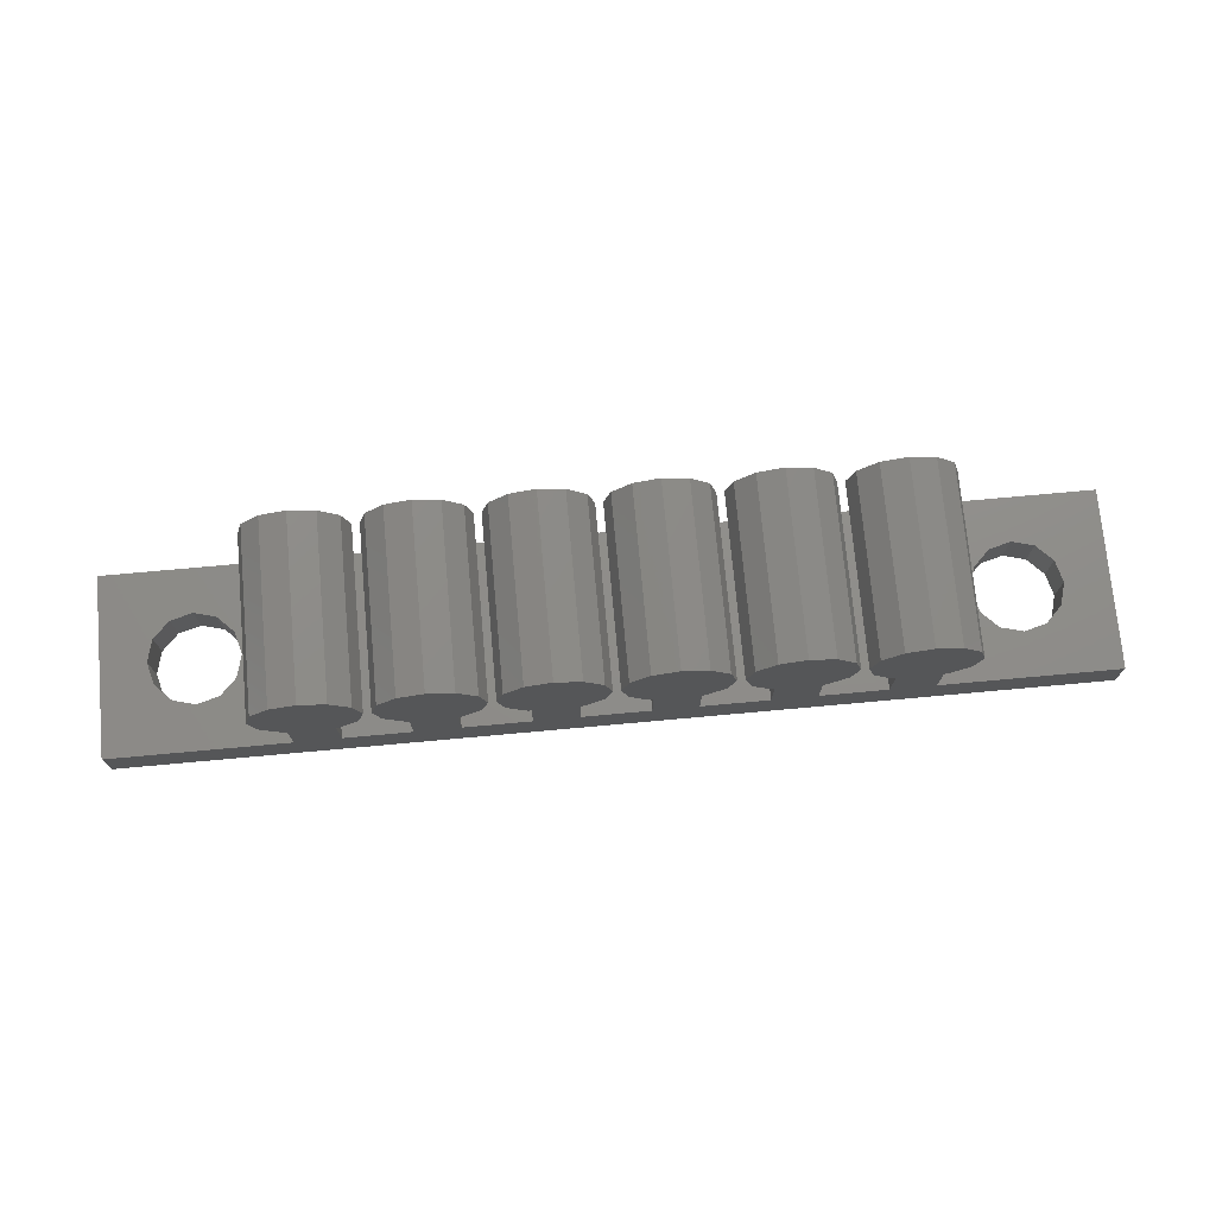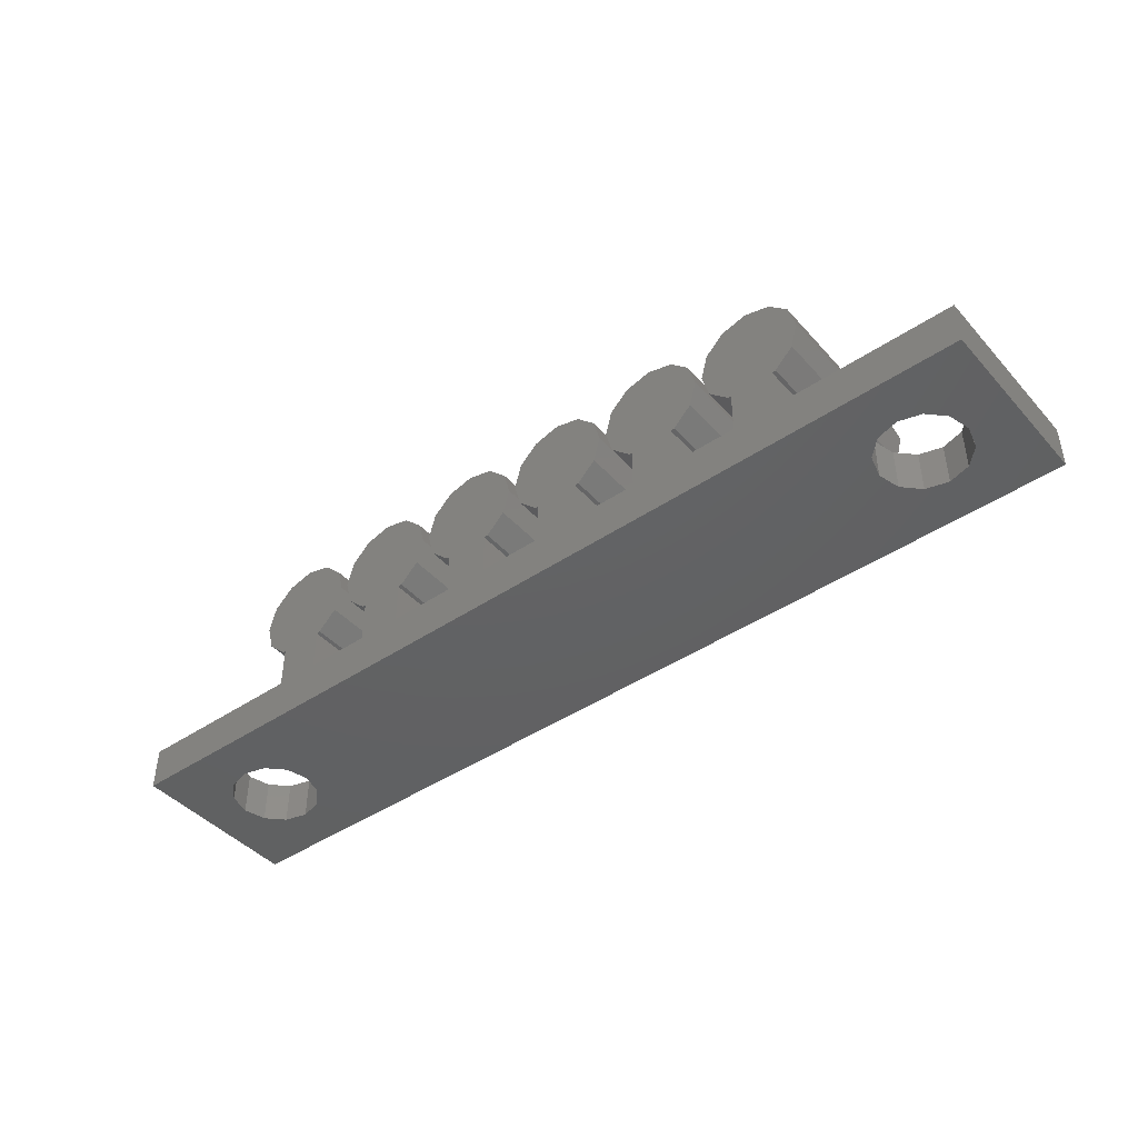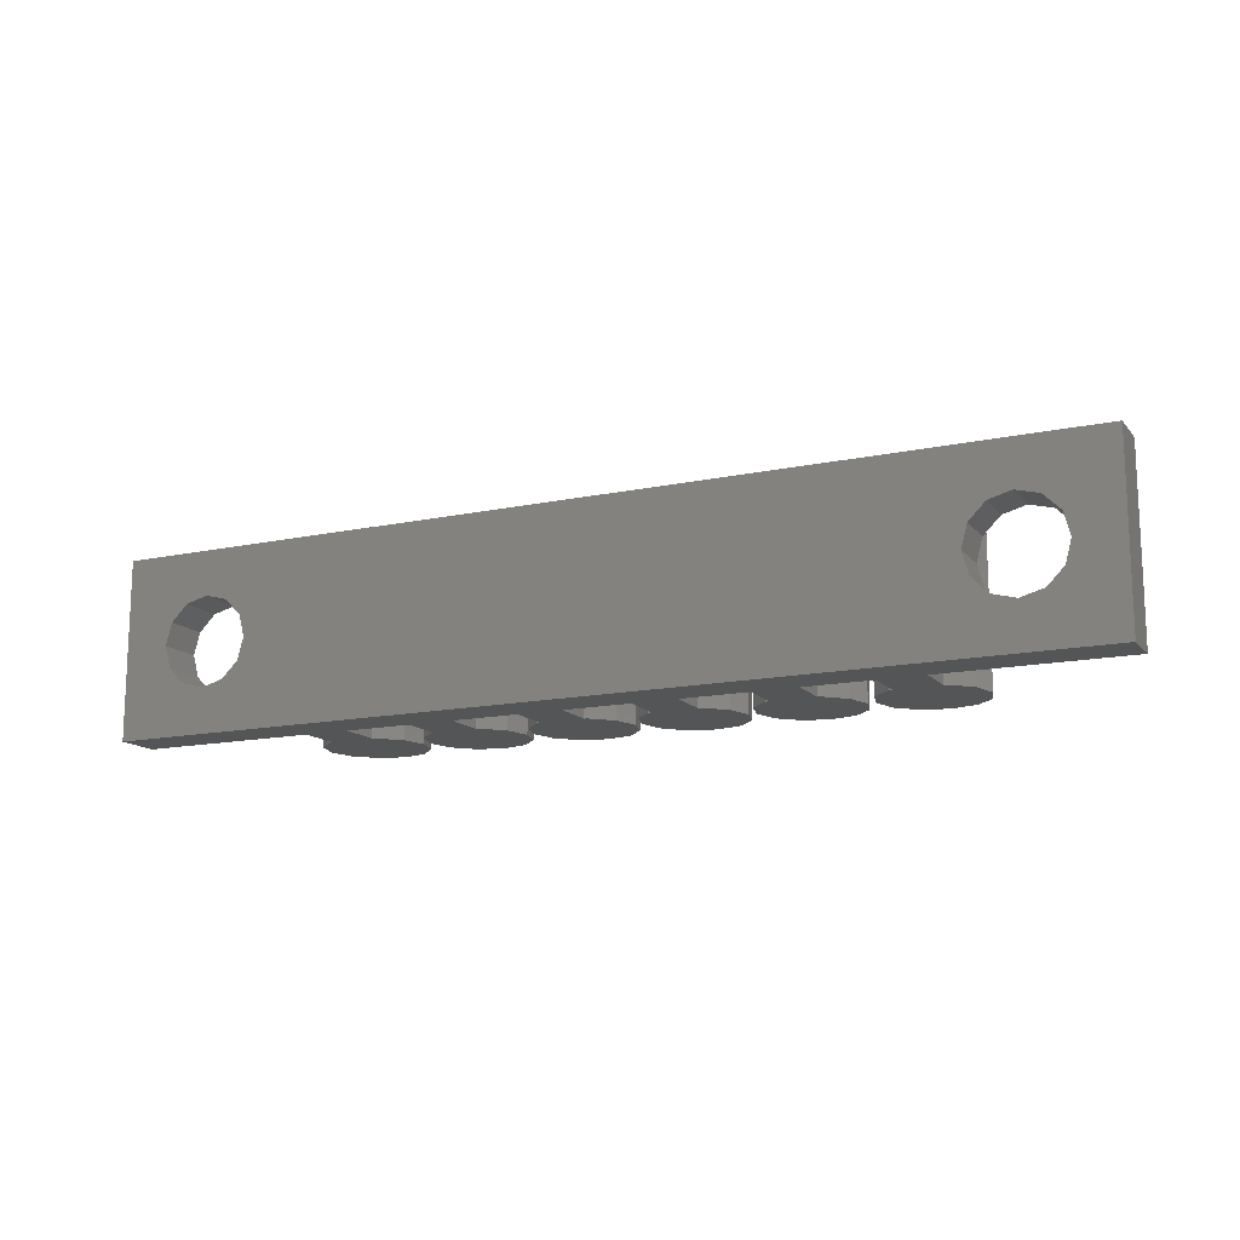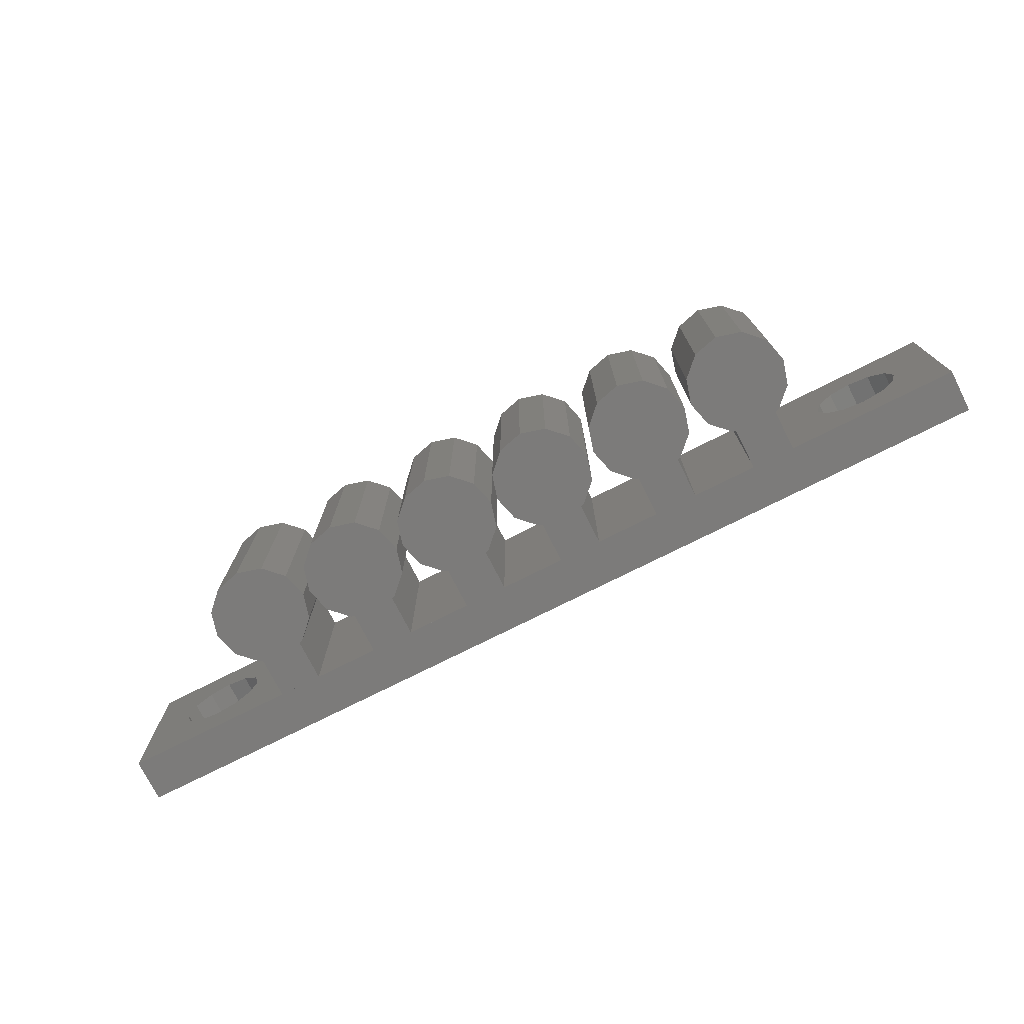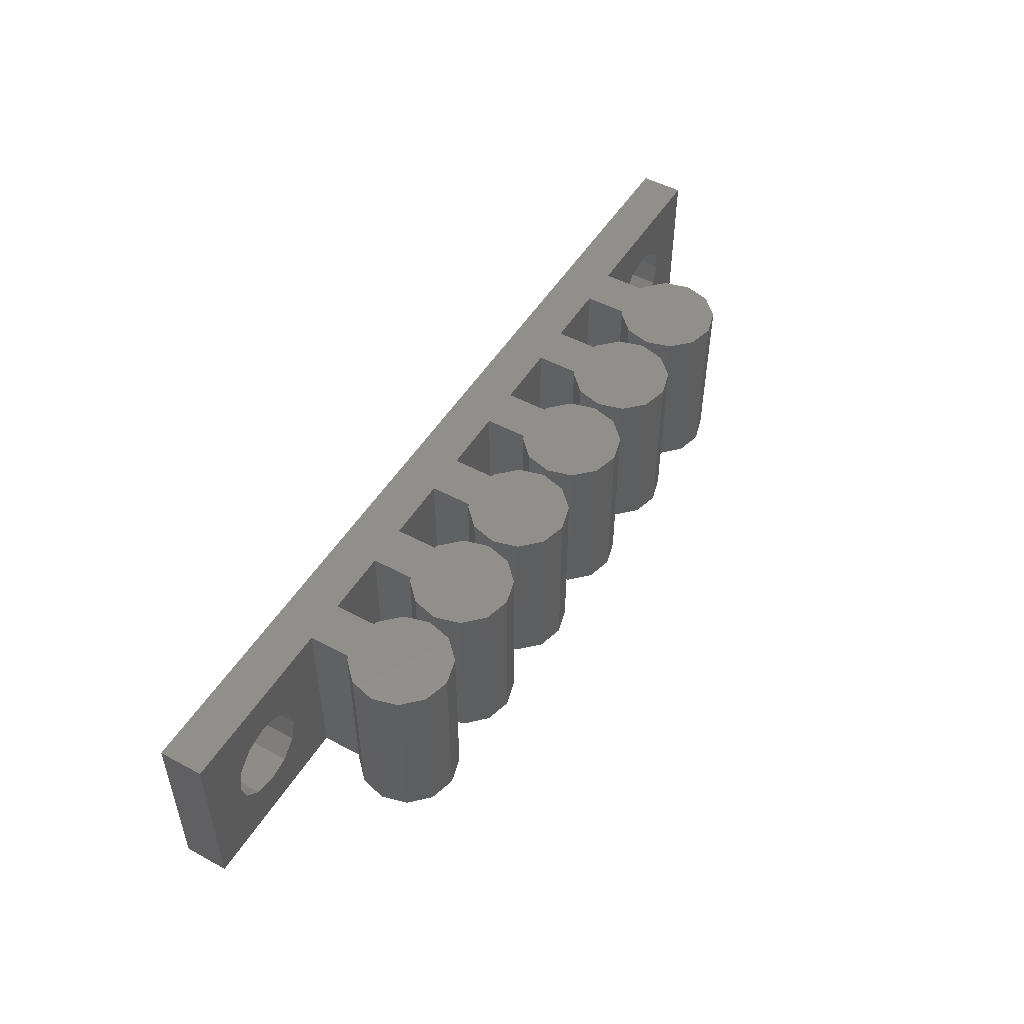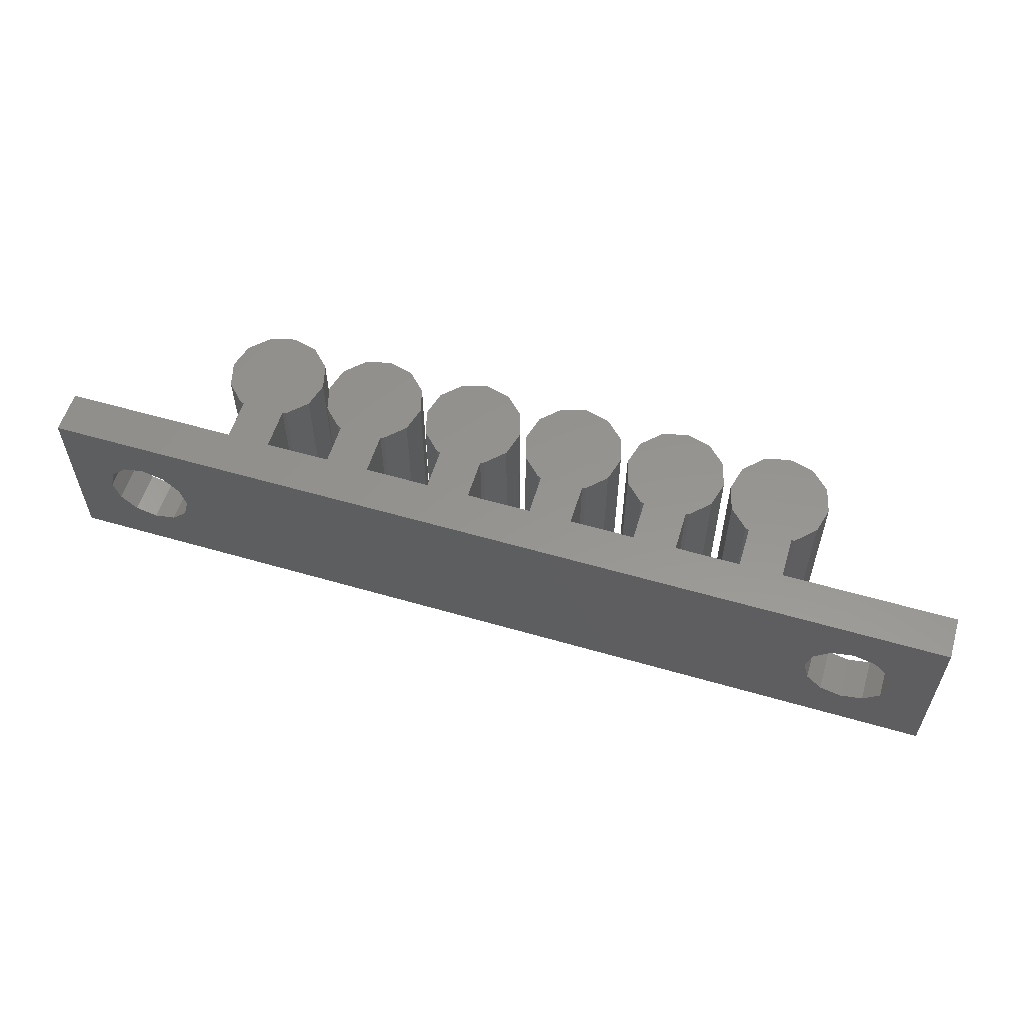
<metadata>
{"format":"stl","ext":"stl","renderer":"f3d","projection":"perspective","resolution":1024,"background":"white","views":[{"elev":74.0,"azim":-5.2,"up":"+Z"},{"elev":-43.8,"azim":-141.6,"up":"+Z"},{"elev":-14.0,"azim":-154.7,"up":"+Y"},{"elev":-74.7,"azim":26.8,"up":"+Y"},{"elev":50.0,"azim":-59.4,"up":"+Y"},{"elev":57.3,"azim":-163.2,"up":"+Y"}]}
</metadata>
<code>
# stl→obj: 236 verts, 476 faces
v -15.75 0 1.451
v -14.25 0 0
v -15.75 0 0
v -14.25 0 1.451
v -15.88 0 1.484
v -14.12 0 1.484
v -13.48 0 2.125
v -16.52 0 2.125
v -13.25 0 3
v -16.75 0 3
v -16.52 0 3.875
v -13.48 0 3.875
v -14.12 0 4.516
v -15.88 0 4.516
v -15 0 4.75
v -12 0 1.451
v -10.5 0 0
v -12 0 0
v -10.5 0 1.451
v -12.12 0 1.484
v -10.38 0 1.484
v -9.734 0 2.125
v -12.77 0 2.125
v -9.5 0 3
v -13 0 3
v -12.77 0 3.875
v -9.734 0 3.875
v -10.37 0 4.516
v -12.12 0 4.516
v -11.25 0 4.75
v -8.25 0 1.451
v -6.75 0 0
v -8.25 0 0
v -6.75 0 1.451
v -8.375 0 1.484
v -6.625 0 1.484
v -5.984 0 2.125
v -9.016 0 2.125
v -5.75 0 3
v -9.25 0 3
v -9.016 0 3.875
v -5.984 0 3.875
v -6.625 0 4.516
v -8.375 0 4.516
v -7.5 0 4.75
v -4.5 0 1.451
v -3 0 0
v -4.5 0 0
v -3 0 1.451
v -4.625 0 1.484
v -2.875 0 1.484
v -2.234 0 2.125
v -5.266 0 2.125
v -2 0 3
v -5.5 0 3
v -5.266 0 3.875
v -2.234 0 3.875
v -2.875 0 4.516
v -4.625 0 4.516
v -3.75 0 4.75
v -0.75 0 1.451
v 0.75 0 0
v -0.75 0 0
v 0.75 0 1.451
v -0.875 0 1.484
v 0.875 0 1.484
v 1.516 0 2.125
v -1.516 0 2.125
v 1.75 0 3
v -1.75 0 3
v -1.516 0 3.875
v 1.516 0 3.875
v 0.875 0 4.516
v -0.875 0 4.516
v 0 0 4.75
v 3 0 1.451
v 4.5 0 0
v 3 0 0
v 4.5 0 1.451
v 2.875 0 1.484
v 4.625 0 1.484
v 5.266 0 2.125
v 2.234 0 2.125
v 5.5 0 3
v 2 0 3
v 2.234 0 3.875
v 5.266 0 3.875
v 4.625 0 4.516
v 2.875 0 4.516
v 3.75 0 4.75
v -21.75 0 0
v 10.5 0 -1.5
v -21.75 0 -1.5
v 10.5 0 0
v 4.5 -6 1.451
v 3 -6 0
v 4.5 -6 0
v 3 -6 1.451
v 4.625 -6 1.484
v 2.875 -6 1.484
v 5.266 -6 2.125
v 2.234 -6 2.125
v 5.5 -6 3
v 2 -6 3
v 5.266 -6 3.875
v 2.234 -6 3.875
v 4.625 -6 4.516
v 2.875 -6 4.516
v 3.75 -6 4.75
v 0.75 -6 1.451
v -0.75 -6 0
v 0.75 -6 0
v -0.75 -6 1.451
v 0.875 -6 1.484
v -0.875 -6 1.484
v 1.516 -6 2.125
v -1.516 -6 2.125
v 1.75 -6 3
v -1.75 -6 3
v 1.516 -6 3.875
v -1.516 -6 3.875
v 0.875 -6 4.516
v -0.875 -6 4.516
v 0 -6 4.75
v -3 -6 1.451
v -4.5 -6 0
v -3 -6 0
v -4.5 -6 1.451
v -2.875 -6 1.484
v -4.625 -6 1.484
v -2.234 -6 2.125
v -5.266 -6 2.125
v -2 -6 3
v -5.5 -6 3
v -2.234 -6 3.875
v -5.266 -6 3.875
v -2.875 -6 4.516
v -4.625 -6 4.516
v -3.75 -6 4.75
v -6.75 -6 1.451
v -8.25 -6 0
v -6.75 -6 0
v -8.25 -6 1.451
v -6.625 -6 1.484
v -8.375 -6 1.484
v -5.984 -6 2.125
v -9.016 -6 2.125
v -5.75 -6 3
v -9.25 -6 3
v -5.984 -6 3.875
v -9.016 -6 3.875
v -6.625 -6 4.516
v -8.375 -6 4.516
v -7.5 -6 4.75
v -10.5 -6 1.451
v -12 -6 0
v -10.5 -6 0
v -12 -6 1.451
v -10.38 -6 1.484
v -12.12 -6 1.484
v -9.734 -6 2.125
v -12.77 -6 2.125
v -9.5 -6 3
v -13 -6 3
v -9.734 -6 3.875
v -12.77 -6 3.875
v -10.37 -6 4.516
v -12.12 -6 4.516
v -11.25 -6 4.75
v -14.25 -6 1.451
v -15.75 -6 0
v -14.25 -6 0
v -15.75 -6 1.451
v -14.12 -6 1.484
v -15.88 -6 1.484
v -13.48 -6 2.125
v -16.52 -6 2.125
v -13.25 -6 3
v -16.75 -6 3
v -13.48 -6 3.875
v -16.52 -6 3.875
v -14.12 -6 4.516
v -15.88 -6 4.516
v -15 -6 4.75
v 10.5 -6 0
v -21.75 -6 -1.5
v 10.5 -6 -1.5
v -21.75 -6 0
v -20.05 -3.75 0
v -19.5 -4.299 0
v -20.25 -3 0
v -18.75 -4.5 0
v -18 -4.299 0
v -17.45 -3.75 0
v -17.25 -3 0
v -19.5 -1.701 0
v -20.05 -2.25 0
v -18.75 -1.5 0
v -18 -1.701 0
v -17.45 -2.25 0
v -20.05 -2.25 -1.5
v -19.5 -1.701 -1.5
v -18.75 -1.5 -1.5
v -20.25 -3 -1.5
v -18 -1.701 -1.5
v -17.45 -2.25 -1.5
v -17.25 -3 -1.5
v 6.75 -1.701 -1.5
v 6.201 -2.25 -1.5
v 6 -3 -1.5
v 7.5 -1.5 -1.5
v 8.25 -1.701 -1.5
v 8.799 -2.25 -1.5
v 9 -3 -1.5
v -18.75 -4.5 -1.5
v -19.5 -4.299 -1.5
v -20.05 -3.75 -1.5
v -18 -4.299 -1.5
v -17.45 -3.75 -1.5
v 6.75 -4.299 -1.5
v 6.201 -3.75 -1.5
v 7.5 -4.5 -1.5
v 8.25 -4.299 -1.5
v 8.799 -3.75 -1.5
v 6.201 -3.75 0
v 6.75 -4.299 0
v 6 -3 0
v 7.5 -4.5 0
v 8.25 -4.299 0
v 8.799 -3.75 0
v 9 -3 0
v 6.75 -1.701 0
v 6.201 -2.25 0
v 7.5 -1.5 0
v 8.25 -1.701 0
v 8.799 -2.25 0
f 1 2 3
f 2 1 4
f 4 1 5
f 4 5 6
f 6 5 7
f 7 5 8
f 7 8 9
f 9 8 10
f 9 10 11
f 9 11 12
f 12 11 13
f 13 11 14
f 13 14 15
f 16 17 18
f 17 16 19
f 19 16 20
f 19 20 21
f 21 20 22
f 22 20 23
f 22 23 24
f 24 23 25
f 24 25 26
f 24 26 27
f 27 26 28
f 28 26 29
f 28 29 30
f 31 32 33
f 32 31 34
f 34 31 35
f 34 35 36
f 36 35 37
f 37 35 38
f 37 38 39
f 39 38 40
f 39 40 41
f 39 41 42
f 42 41 43
f 43 41 44
f 43 44 45
f 46 47 48
f 47 46 49
f 49 46 50
f 49 50 51
f 51 50 52
f 52 50 53
f 52 53 54
f 54 53 55
f 54 55 56
f 54 56 57
f 57 56 58
f 58 56 59
f 58 59 60
f 61 62 63
f 62 61 64
f 64 61 65
f 64 65 66
f 66 65 67
f 67 65 68
f 67 68 69
f 69 68 70
f 69 70 71
f 69 71 72
f 72 71 73
f 73 71 74
f 73 74 75
f 76 77 78
f 77 76 79
f 79 76 80
f 79 80 81
f 81 80 82
f 82 80 83
f 82 83 84
f 84 83 85
f 84 85 86
f 84 86 87
f 87 86 88
f 88 86 89
f 88 89 90
f 91 92 93
f 92 91 94
f 94 91 3
f 94 3 2
f 94 2 18
f 94 18 17
f 94 17 33
f 94 33 32
f 94 32 48
f 94 48 47
f 94 47 63
f 94 63 62
f 94 62 78
f 94 78 77
f 95 96 97
f 96 95 98
f 98 95 99
f 98 99 100
f 100 99 101
f 100 101 102
f 102 101 103
f 102 103 104
f 104 103 105
f 104 105 106
f 106 105 107
f 106 107 108
f 108 107 109
f 110 111 112
f 111 110 113
f 113 110 114
f 113 114 115
f 115 114 116
f 115 116 117
f 117 116 118
f 117 118 119
f 119 118 120
f 119 120 121
f 121 120 122
f 121 122 123
f 123 122 124
f 125 126 127
f 126 125 128
f 128 125 129
f 128 129 130
f 130 129 131
f 130 131 132
f 132 131 133
f 132 133 134
f 134 133 135
f 134 135 136
f 136 135 137
f 136 137 138
f 138 137 139
f 140 141 142
f 141 140 143
f 143 140 144
f 143 144 145
f 145 144 146
f 145 146 147
f 147 146 148
f 147 148 149
f 149 148 150
f 149 150 151
f 151 150 152
f 151 152 153
f 153 152 154
f 155 156 157
f 156 155 158
f 158 155 159
f 158 159 160
f 160 159 161
f 160 161 162
f 162 161 163
f 162 163 164
f 164 163 165
f 164 165 166
f 166 165 167
f 166 167 168
f 168 167 169
f 170 171 172
f 171 170 173
f 173 170 174
f 173 174 175
f 175 174 176
f 175 176 177
f 177 176 178
f 177 178 179
f 179 178 180
f 179 180 181
f 181 180 182
f 181 182 183
f 183 182 184
f 185 186 187
f 186 185 188
f 188 185 97
f 188 97 96
f 188 96 112
f 188 112 111
f 188 111 127
f 188 127 126
f 188 126 142
f 188 142 141
f 188 141 157
f 188 157 156
f 188 156 172
f 188 172 171
f 61 111 113
f 111 61 63
f 111 47 127
f 47 111 63
f 47 125 127
f 125 47 49
f 51 125 49
f 125 51 129
f 51 131 129
f 131 51 52
f 52 133 131
f 133 52 54
f 54 135 133
f 135 54 57
f 57 137 135
f 137 57 58
f 137 60 139
f 60 137 58
f 139 59 138
f 59 139 60
f 59 136 138
f 136 59 56
f 56 134 136
f 134 56 55
f 55 132 134
f 132 55 53
f 53 130 132
f 130 53 50
f 46 130 50
f 130 46 128
f 46 126 128
f 126 46 48
f 126 32 142
f 32 126 48
f 32 140 142
f 140 32 34
f 36 140 34
f 140 36 144
f 37 144 36
f 144 37 146
f 37 148 146
f 148 37 39
f 39 150 148
f 150 39 42
f 42 152 150
f 152 42 43
f 152 45 154
f 45 152 43
f 154 44 153
f 44 154 45
f 44 151 153
f 151 44 41
f 41 149 151
f 149 41 40
f 40 147 149
f 147 40 38
f 38 145 147
f 145 38 35
f 31 145 35
f 145 31 143
f 31 141 143
f 141 31 33
f 141 17 157
f 17 141 33
f 17 155 157
f 155 17 19
f 21 155 19
f 155 21 159
f 22 159 21
f 159 22 161
f 22 163 161
f 163 22 24
f 24 165 163
f 165 24 27
f 27 167 165
f 167 27 28
f 167 30 169
f 30 167 28
f 169 29 168
f 29 169 30
f 29 166 168
f 166 29 26
f 26 164 166
f 164 26 25
f 25 162 164
f 162 25 23
f 23 160 162
f 160 23 20
f 16 160 20
f 160 16 158
f 16 156 158
f 156 16 18
f 156 2 172
f 2 156 18
f 2 170 172
f 170 2 4
f 6 170 4
f 170 6 174
f 6 176 174
f 176 6 7
f 7 178 176
f 178 7 9
f 9 180 178
f 180 9 12
f 12 182 180
f 182 12 13
f 182 15 184
f 15 182 13
f 184 14 183
f 14 184 15
f 14 181 183
f 181 14 11
f 11 179 181
f 179 11 10
f 10 177 179
f 177 10 8
f 8 175 177
f 175 8 5
f 1 175 5
f 175 1 173
f 1 171 173
f 171 1 3
f 188 189 91
f 189 188 190
f 190 188 171
f 91 189 191
f 190 171 192
f 192 171 193
f 193 171 194
f 194 171 195
f 91 196 3
f 196 91 197
f 197 91 191
f 3 196 198
f 3 198 199
f 3 199 200
f 3 200 195
f 3 195 171
f 91 186 188
f 186 91 93
f 93 201 186
f 201 93 202
f 202 93 203
f 203 93 92
f 186 201 204
f 203 92 205
f 205 92 206
f 206 92 207
f 207 92 208
f 207 208 209
f 207 209 210
f 208 92 211
f 211 92 212
f 212 92 213
f 213 92 214
f 186 215 187
f 215 186 216
f 216 186 217
f 217 186 204
f 187 215 218
f 187 218 219
f 187 219 207
f 187 207 220
f 220 207 221
f 221 207 210
f 187 220 222
f 187 222 223
f 187 223 224
f 187 224 214
f 187 214 92
f 92 185 187
f 185 92 94
f 97 225 77
f 225 97 226
f 226 97 185
f 77 225 227
f 226 185 228
f 228 185 229
f 229 185 230
f 230 185 231
f 77 232 94
f 232 77 233
f 233 77 227
f 94 232 234
f 94 234 235
f 94 235 236
f 94 236 231
f 94 231 185
f 77 95 97
f 95 77 79
f 81 95 79
f 95 81 99
f 82 99 81
f 99 82 101
f 82 103 101
f 103 82 84
f 84 105 103
f 105 84 87
f 87 107 105
f 107 87 88
f 107 90 109
f 90 107 88
f 109 89 108
f 89 109 90
f 108 86 106
f 86 108 89
f 86 104 106
f 104 86 85
f 85 102 104
f 102 85 83
f 83 100 102
f 100 83 80
f 76 100 80
f 100 76 98
f 76 96 98
f 96 76 78
f 96 62 112
f 62 96 78
f 62 110 112
f 110 62 64
f 66 110 64
f 110 66 114
f 66 116 114
f 116 66 67
f 67 118 116
f 118 67 69
f 69 120 118
f 120 69 72
f 72 122 120
f 122 72 73
f 122 75 124
f 75 122 73
f 124 74 123
f 74 124 75
f 123 71 121
f 71 123 74
f 71 119 121
f 119 71 70
f 70 117 119
f 117 70 68
f 68 115 117
f 115 68 65
f 61 115 65
f 115 61 113
f 201 191 204
f 191 201 197
f 204 189 217
f 189 204 191
f 189 216 217
f 216 189 190
f 190 215 216
f 215 190 192
f 192 218 215
f 218 192 193
f 194 218 193
f 218 194 219
f 195 219 194
f 219 195 207
f 200 207 195
f 207 200 206
f 200 205 206
f 205 200 199
f 199 203 205
f 203 199 198
f 198 202 203
f 202 198 196
f 196 201 202
f 201 196 197
f 231 224 230
f 224 231 214
f 236 214 231
f 214 236 213
f 235 213 236
f 213 235 212
f 235 211 212
f 211 235 234
f 234 208 211
f 208 234 232
f 208 233 209
f 233 208 232
f 209 227 210
f 227 209 233
f 210 225 221
f 225 210 227
f 221 226 220
f 226 221 225
f 226 222 220
f 222 226 228
f 228 223 222
f 223 228 229
f 229 224 223
f 224 229 230

</code>
